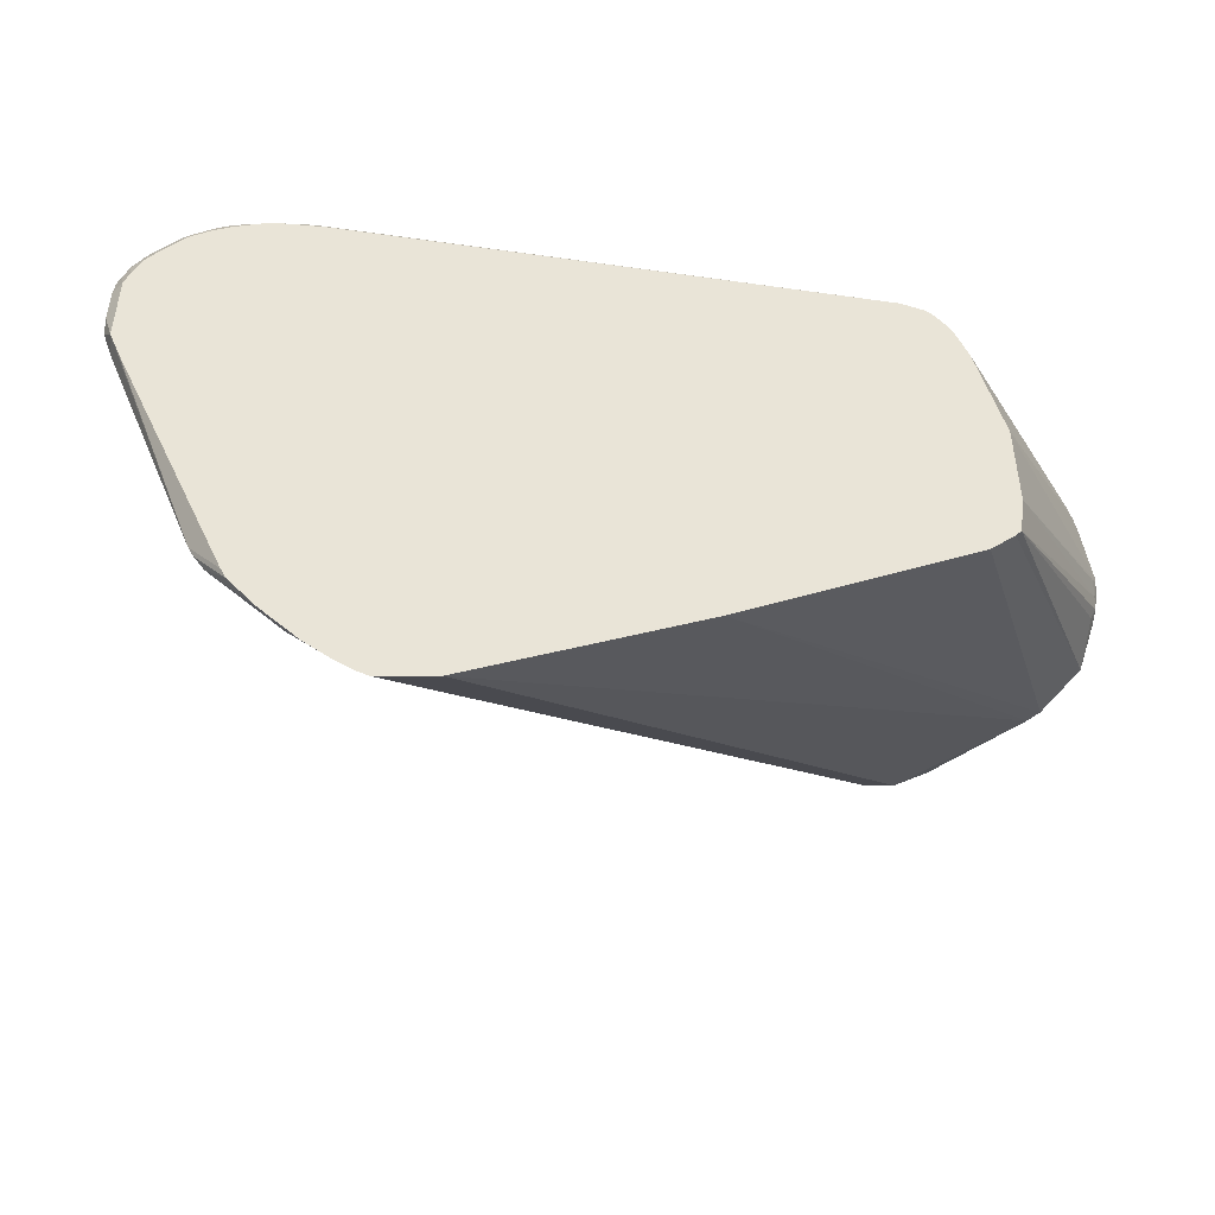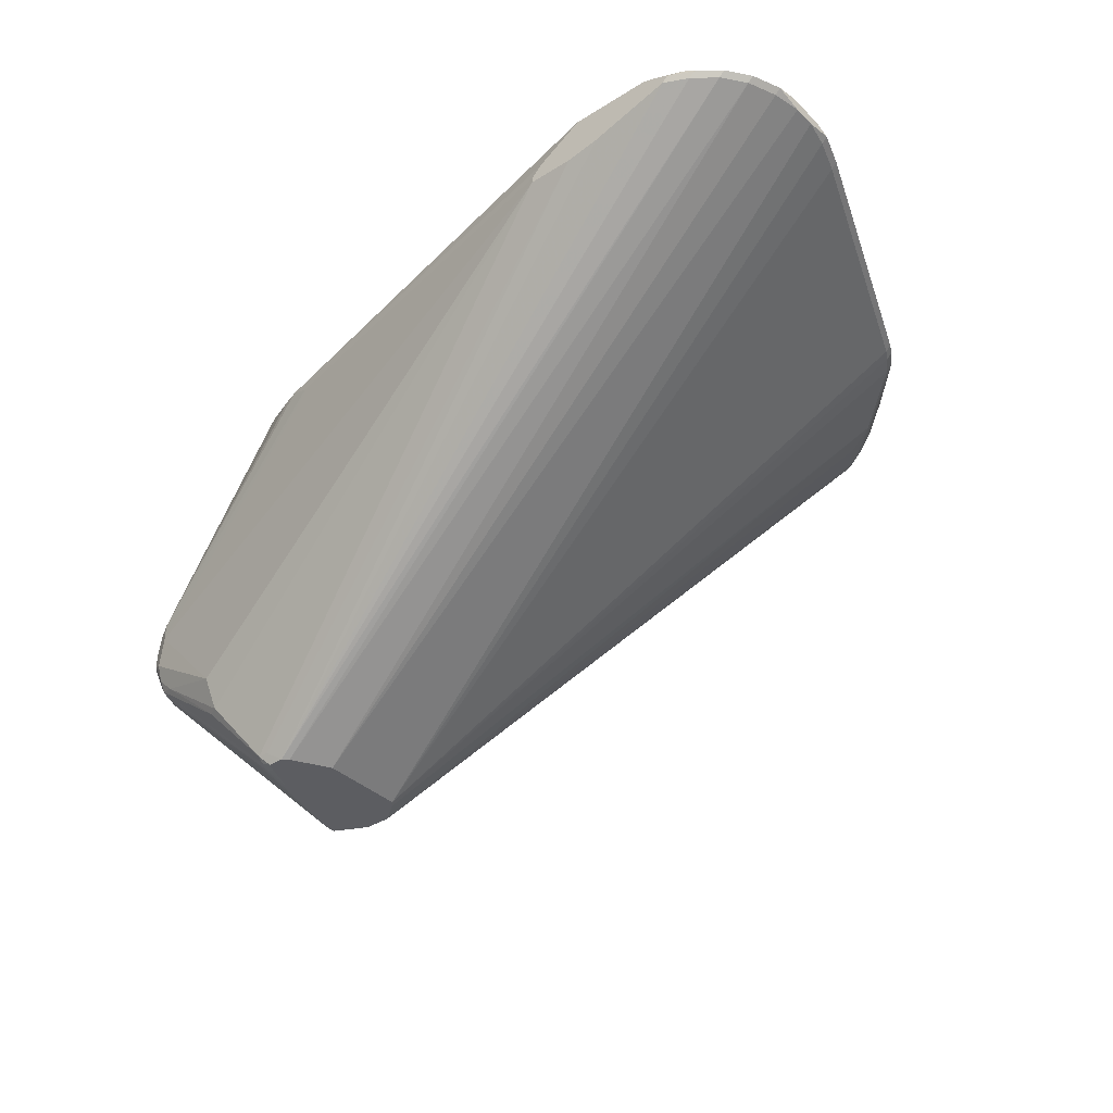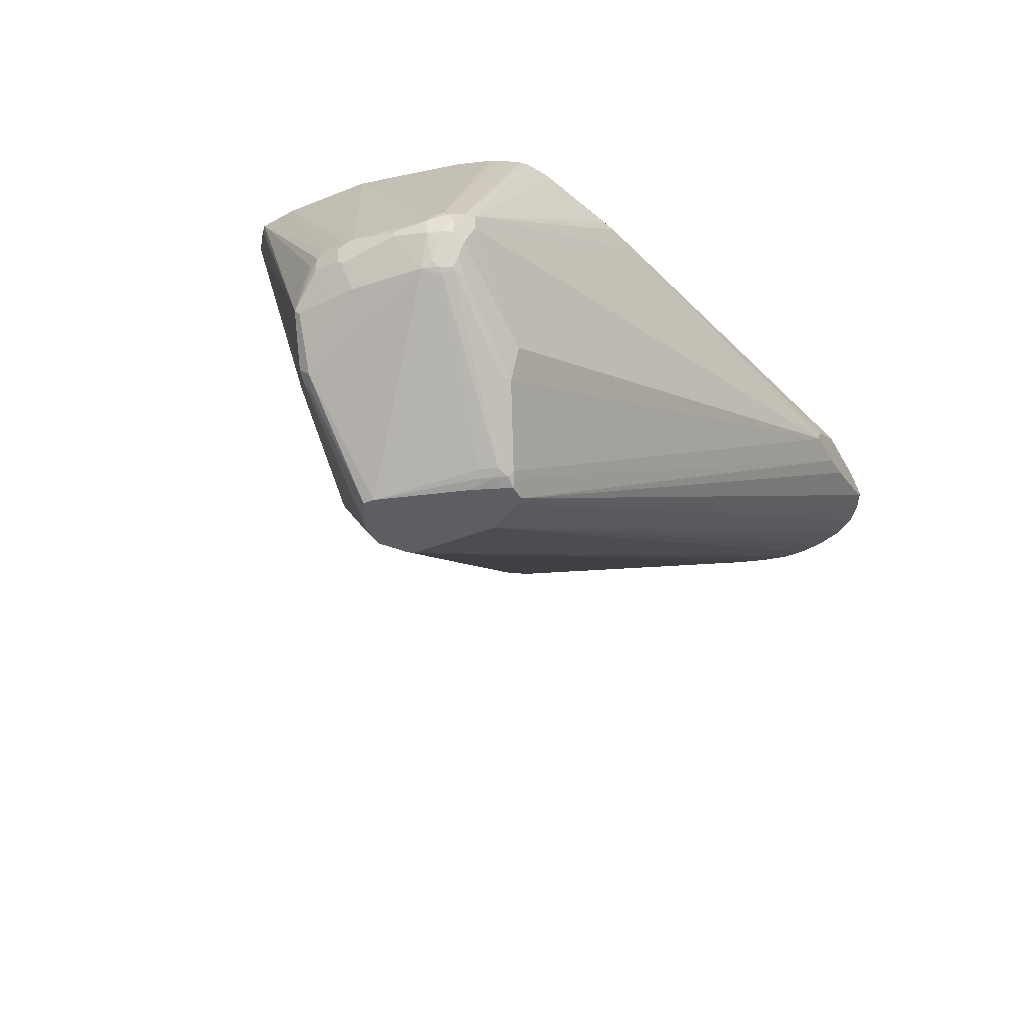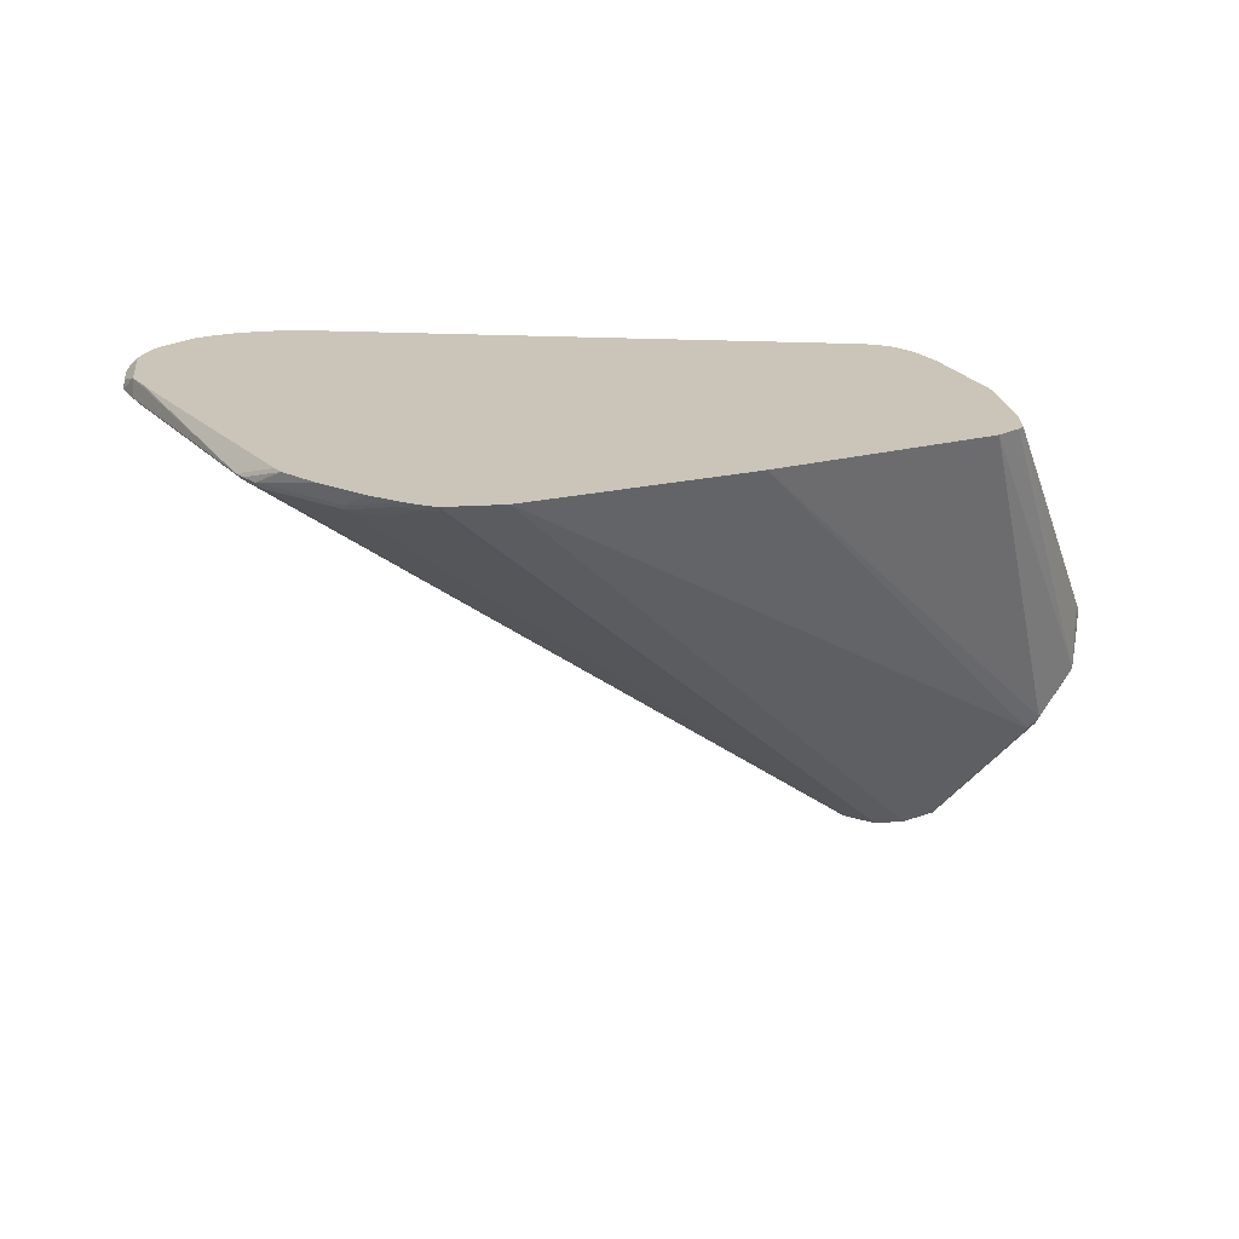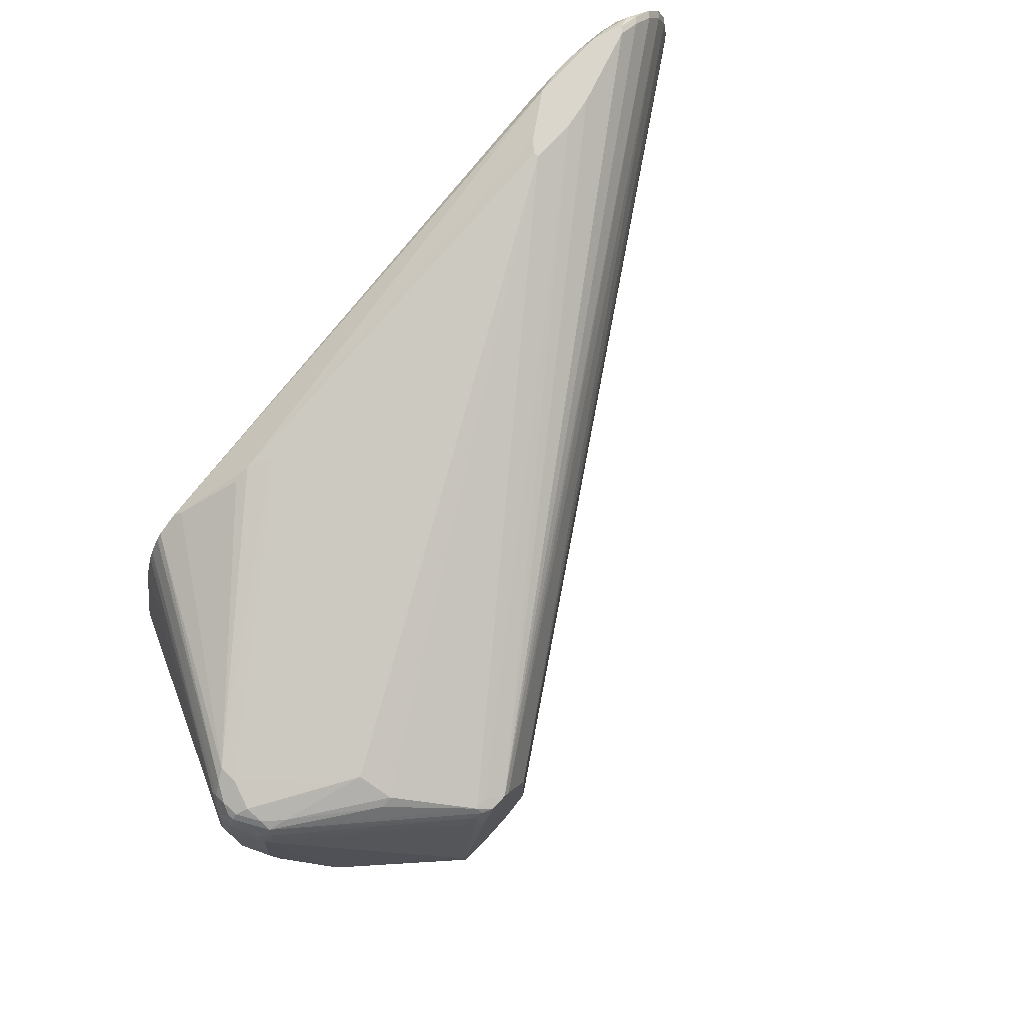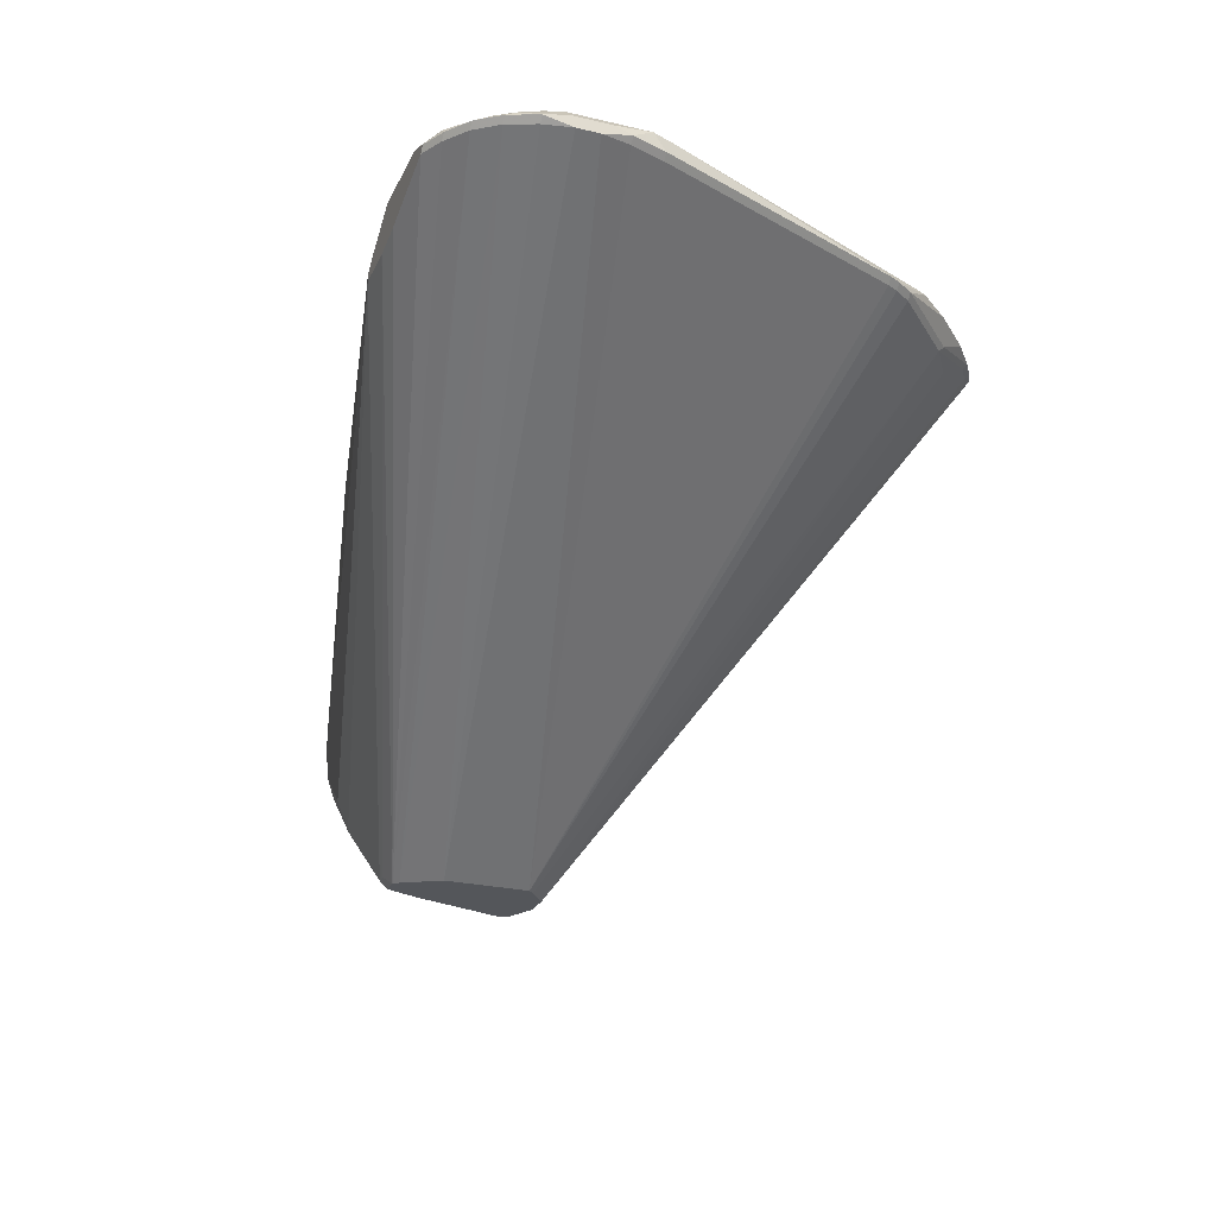
<metadata>
{"format":"obj","ext":"obj","renderer":"f3d","projection":"perspective","resolution":1024,"background":"white","views":[{"elev":-47.0,"azim":0.1,"up":"+Y"},{"elev":-36.4,"azim":-140.8,"up":"+Z"},{"elev":-39.4,"azim":116.5,"up":"+Z"},{"elev":20.3,"azim":-7.2,"up":"+Z"},{"elev":73.9,"azim":132.1,"up":"+Y"},{"elev":-25.3,"azim":-110.8,"up":"+Z"}]}
</metadata>
<code>
v 49 2 77
v 0 94 75
v 2 94 77
v 141 31 77
v 158 86 31
v 141 88 20
v 28 112 69
v 126 81 0
v 143 55 77
v 154 54 17
v 134 77 2
v 34 110 77
v 21 32 73
v 20 32 74
v 131 81 1
v 137 51 9
v 162 81 32
v 160 79 26
v 130 79 0
v 2 80 77
v 163 64 35
v 47 4 76
v 49 3 76
v 42 11 73
v 111 97 68
v 131 53 0
v 36 15 73
v 27 111 77
v 59 2 77
v 139 74 77
v 121 57 0
v 2 78 74
v 132 74 0
v 125 80 0
v 163 65 31
v 155 85 25
v 0 98 74
v 134 85 77
v 160 85 35
v 137 58 0
v 23 111 77
v 6 107 73
v 160 83 38
v 47 3 77
v 111 97 69
v 129 82 2
v 0 93 73
v 121 73 0
v 3 78 73
v 10 110 75
v 15 111 76
v 1 84 73
v 1 98 75
v 162 59 33
v 161 84 32
v 158 85 28
v 131 82 2
v 32 112 76
v 161 81 37
v 161 57 36
v 122 56 0
v 126 53 0
v 24 27 73
v 44 5 77
v 44 6 76
v 18 112 76
v 34 112 68
v 3 97 77
v 142 32 77
v 36 14 74
v 23 27 74
v 161 83 31
v 42 112 69
v 140 86 14
v 160 81 27
v 158 82 25
v 132 79 1
v 160 84 37
v 142 85 14
v 156 87 36
v 40 112 71
v 4 75 77
v 137 80 77
v 143 39 77
v 162 81 35
v 129 88 77
v 163 75 33
v 162 59 36
v 133 76 1
v 5 107 74
v 152 53 16
v 137 56 0
v 160 54 27
v 133 80 2
v 158 86 38
v 42 112 68
v 9 110 74
v 10 110 73
v 133 86 77
v 136 82 77
v 3 103 73
v 1 98 73
v 15 112 75
v 13 112 74
v 0 89 73
v 0 87 75
v 0 84 74
v 21 30 74
v 22 30 73
v 39 9 77
v 32 16 77
v 160 85 32
v 129 81 0
v 115 96 71
v 161 84 33
v 137 28 77
v 98 14 77
v 163 64 32
v 163 75 34
v 163 67 36
v 154 52 19
v 152 52 17
v 161 61 27
v 160 55 26
v 161 66 26
v 15 109 77
v 18 110 77
v 14 112 73
v 4 104 75
v 11 109 76
v 2 103 74
v 118 95 71
v 128 89 76
v 156 87 39
v 159 82 26
v 158 84 26
v 162 64 38
v 162 61 37
v 163 66 36
v 26 24 77
v 27 22 77
v 11 107 77
v 2 101 75
v 5 101 77
f 113 19 8
f 8 19 34
f 79 36 136
f 144 127 142
f 40 10 92
f 24 27 62
f 66 67 103
f 52 105 31
f 73 67 81
f 43 85 78
f 95 134 99
f 52 107 105
f 16 122 29
f 93 4 116
f 1 26 29
f 3 2 20
f 69 4 93
f 80 5 6
f 128 7 8
f 30 127 9
f 10 124 121
f 40 89 11
f 144 143 68
f 28 127 12
f 109 13 31
f 13 108 14
f 136 94 15
f 26 16 29
f 103 67 104
f 25 45 80
f 75 17 18
f 113 77 19
f 14 82 20
f 104 67 128
f 116 117 121
f 118 139 21
f 23 22 62
f 1 23 62
f 22 65 24
f 96 45 25
f 121 93 116
f 141 71 111
f 62 26 1
f 47 102 48
f 65 70 27
f 41 127 28
f 62 19 26
f 109 108 13
f 117 127 29
f 83 127 30
f 61 63 31
f 20 107 32
f 32 14 20
f 88 139 138
f 40 19 33
f 6 96 80
f 8 34 42
f 124 123 35
f 6 56 36
f 33 89 40
f 85 39 78
f 47 2 37
f 48 19 31
f 99 127 38
f 112 39 55
f 18 10 40
f 22 44 65
f 66 127 41
f 101 131 42
f 43 30 9
f 117 122 121
f 29 122 117
f 1 44 23
f 108 71 141
f 114 45 73
f 8 67 46
f 105 2 47
f 101 34 48
f 37 102 47
f 32 107 49
f 90 129 50
f 127 51 126
f 53 2 3
f 31 49 52
f 32 13 14
f 126 51 142
f 37 2 53
f 49 107 52
f 93 54 88
f 115 17 55
f 18 40 11
f 18 87 125
f 36 56 136
f 5 56 6
f 36 74 6
f 15 57 136
f 1 127 44
f 29 127 1
f 46 67 57
f 81 67 58
f 80 39 5
f 23 44 22
f 41 28 66
f 53 143 37
f 54 118 88
f 120 59 9
f 69 60 88
f 110 127 111
f 34 19 48
f 42 34 101
f 26 122 16
f 92 122 26
f 27 61 62
f 27 70 63
f 65 44 64
f 62 22 24
f 103 51 66
f 7 67 8
f 3 127 68
f 84 127 69
f 42 98 8
f 68 143 3
f 92 19 40
f 26 19 92
f 48 105 47
f 31 105 48
f 130 129 142
f 48 102 101
f 43 83 30
f 69 127 4
f 82 127 20
f 134 133 99
f 49 13 32
f 31 13 49
f 63 70 71
f 71 70 111
f 20 127 3
f 143 129 131
f 125 87 35
f 17 72 55
f 73 45 96
f 79 74 36
f 61 19 62
f 31 19 61
f 75 72 17
f 76 135 18
f 18 135 75
f 11 76 18
f 15 77 113
f 15 94 77
f 78 39 95
f 136 56 55
f 79 57 74
f 136 57 79
f 96 25 80
f 80 45 134
f 114 81 58
f 73 81 114
f 64 127 110
f 78 100 43
f 128 67 7
f 96 67 73
f 8 98 128
f 140 127 82
f 134 45 114
f 43 100 83
f 84 139 9
f 85 59 120
f 12 86 58
f 14 140 82
f 119 139 87
f 21 139 88
f 133 132 114
f 95 38 78
f 17 119 87
f 138 137 84
f 125 124 10
f 125 10 18
f 93 118 54
f 35 118 124
f 93 60 69
f 88 60 93
f 44 127 64
f 58 86 114
f 33 77 89
f 19 77 33
f 108 140 14
f 9 127 84
f 66 28 58
f 131 129 90
f 58 28 12
f 90 50 97
f 42 131 90
f 3 143 53
f 108 63 71
f 27 63 61
f 141 140 108
f 68 127 144
f 136 135 76
f 135 72 75
f 46 57 8
f 74 57 96
f 11 94 76
f 76 94 136
f 134 39 80
f 5 39 112
f 6 74 96
f 58 67 66
f 95 39 134
f 85 119 17
f 12 127 86
f 100 127 83
f 43 59 85
f 9 59 43
f 18 17 87
f 85 17 115
f 69 138 84
f 88 138 69
f 121 91 10
f 10 91 92
f 124 118 93
f 121 124 93
f 120 119 85
f 88 118 21
f 89 94 11
f 77 94 89
f 64 70 65
f 24 65 27
f 78 38 100
f 99 38 95
f 57 67 96
f 50 104 97
f 90 98 42
f 97 98 90
f 86 127 99
f 38 127 100
f 102 131 101
f 37 131 102
f 50 51 103
f 103 104 50
f 107 2 105
f 20 106 107
f 109 63 108
f 31 63 109
f 110 70 64
f 111 70 110
f 112 56 5
f 55 56 112
f 113 57 15
f 8 57 113
f 86 133 114
f 99 133 86
f 115 39 85
f 55 39 115
f 4 127 116
f 116 127 117
f 35 139 118
f 87 139 35
f 120 139 119
f 9 139 120
f 122 91 121
f 92 91 122
f 125 123 124
f 35 123 125
f 142 127 126
f 66 51 127
f 98 104 128
f 97 104 98
f 50 129 130
f 37 143 131
f 106 2 107
f 20 2 106
f 134 132 133
f 114 132 134
f 136 72 135
f 55 72 136
f 139 137 138
f 84 137 139
f 141 127 140
f 111 127 141
f 130 51 50
f 142 51 130
f 144 129 143
f 142 129 144

</code>
